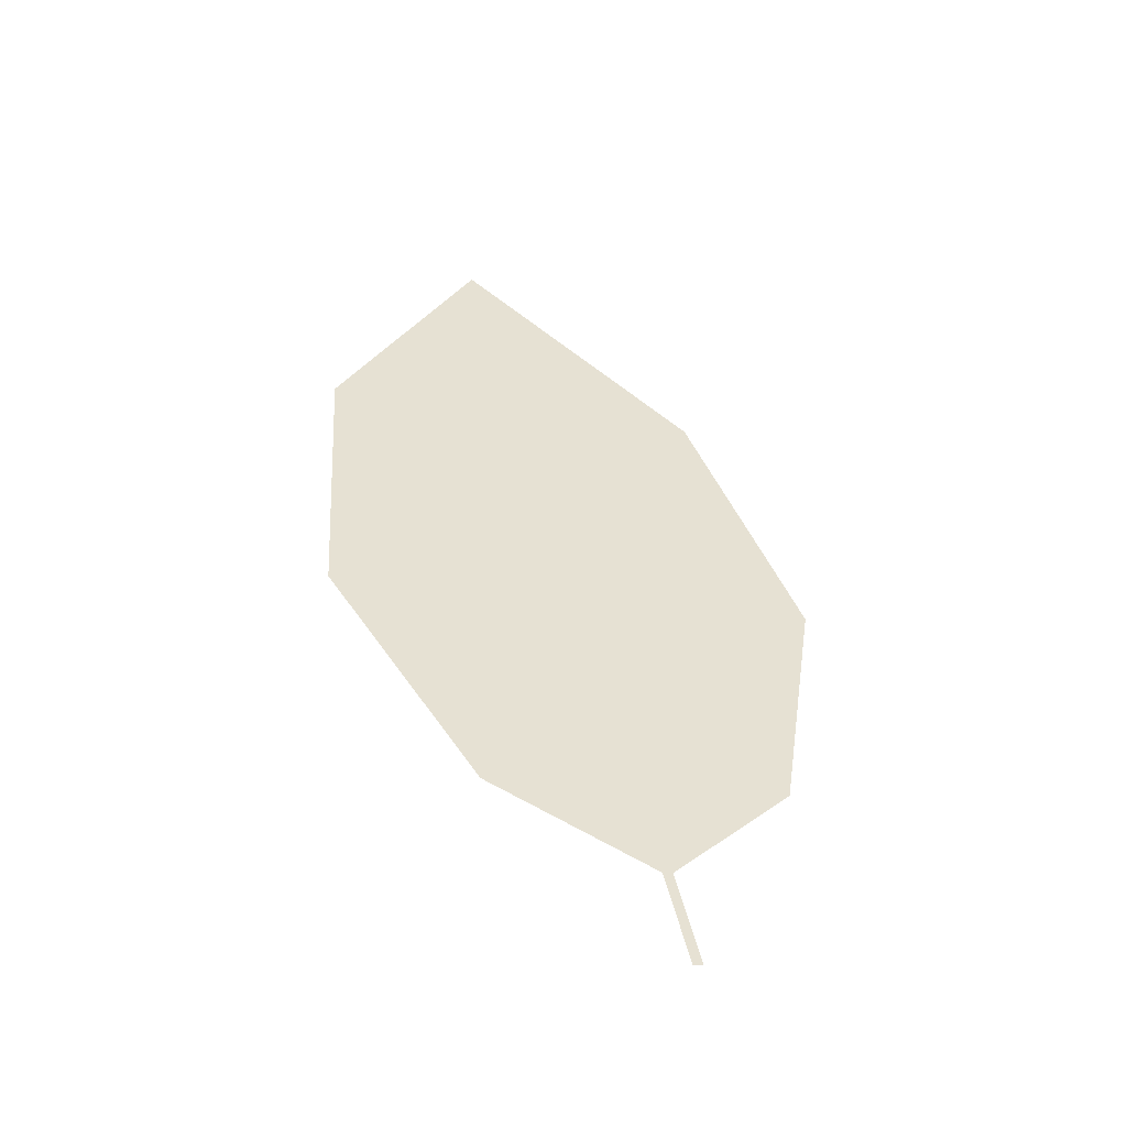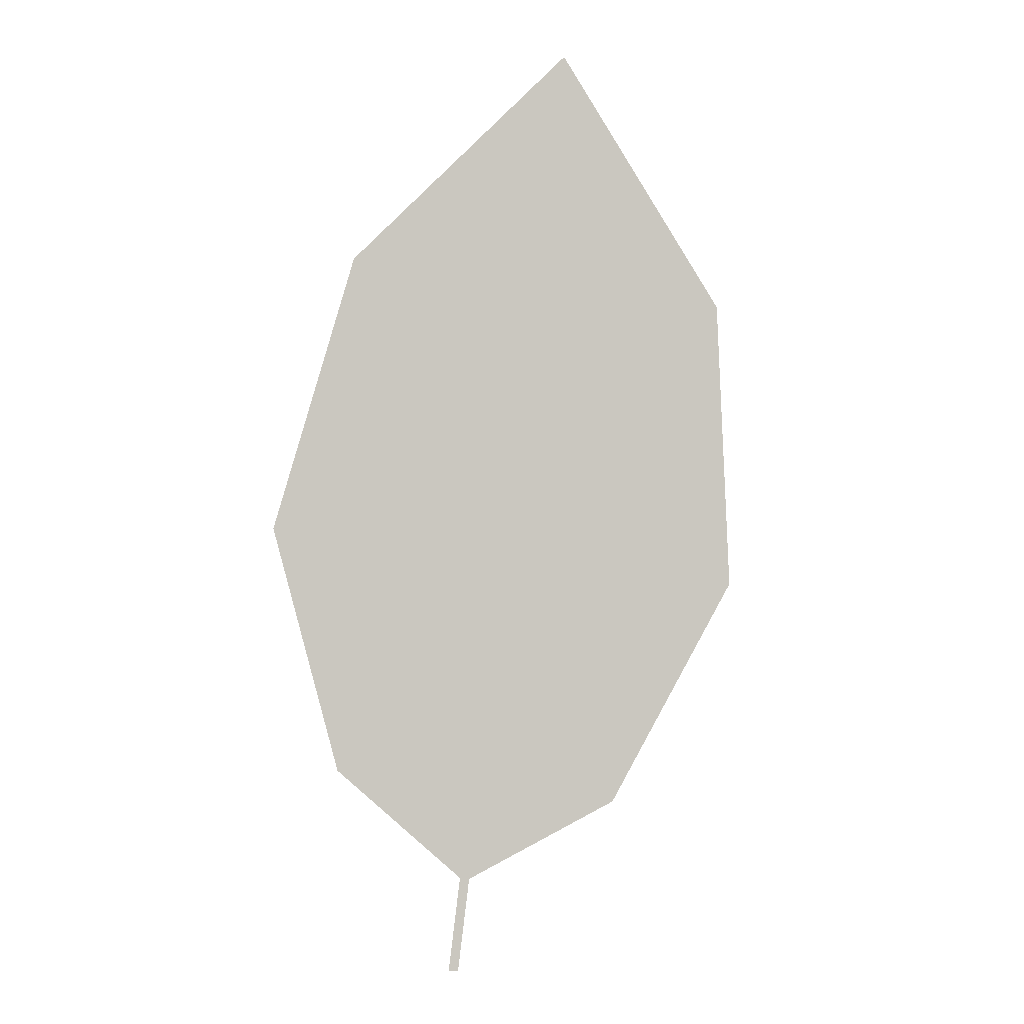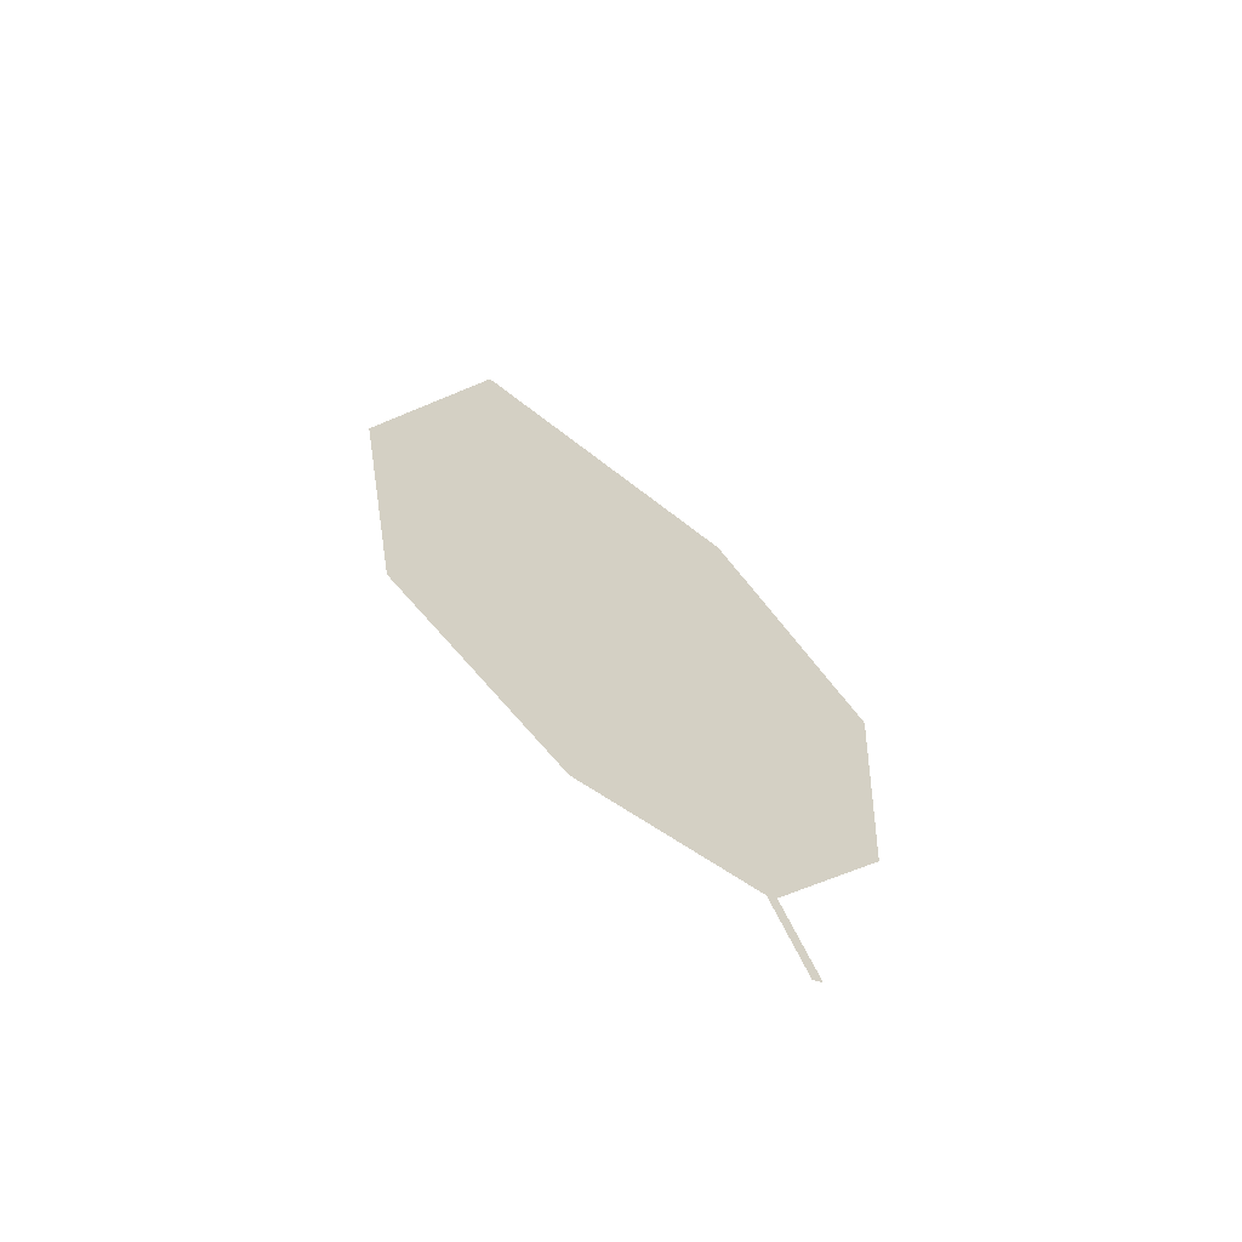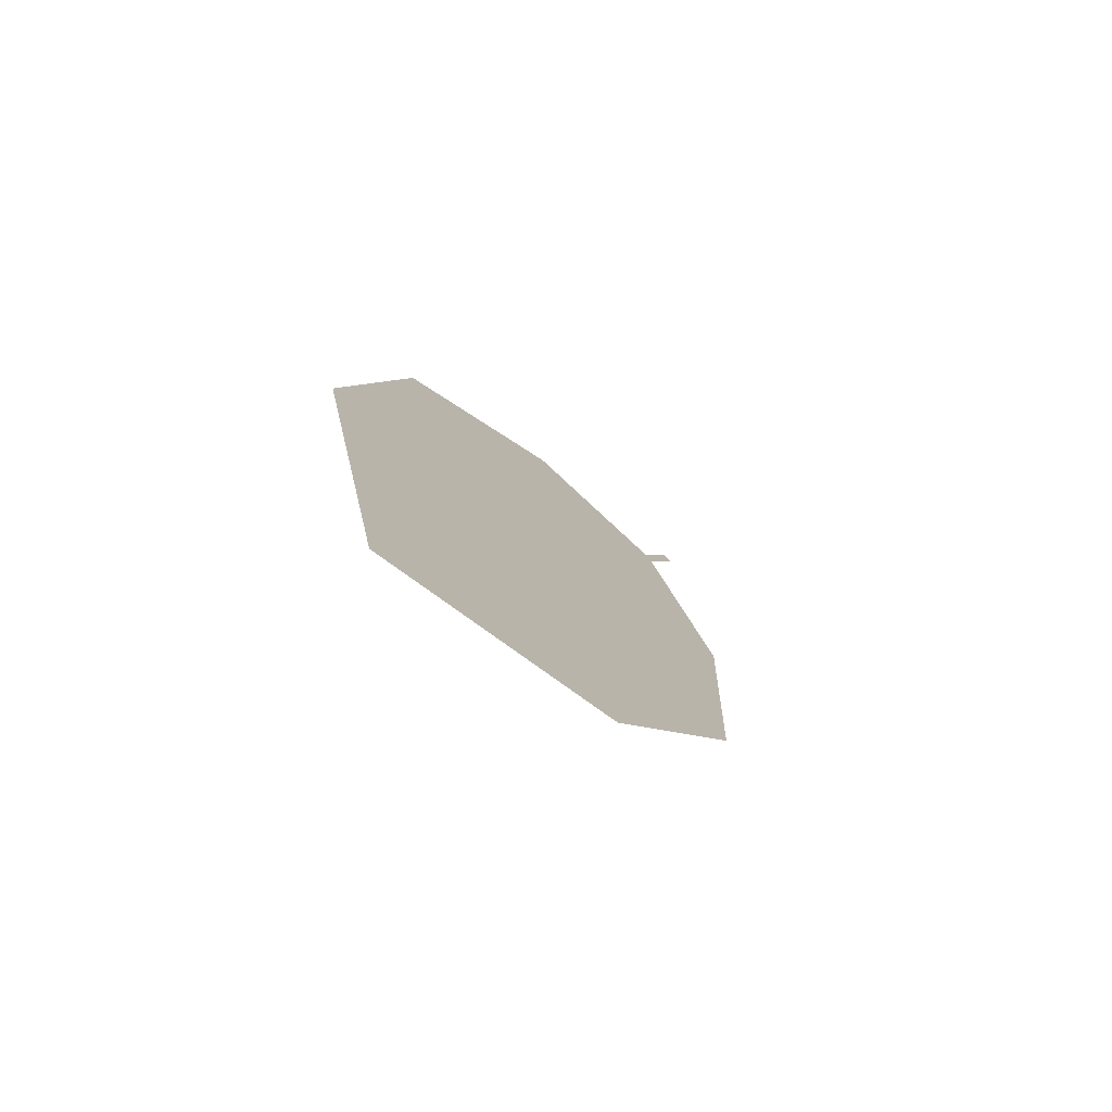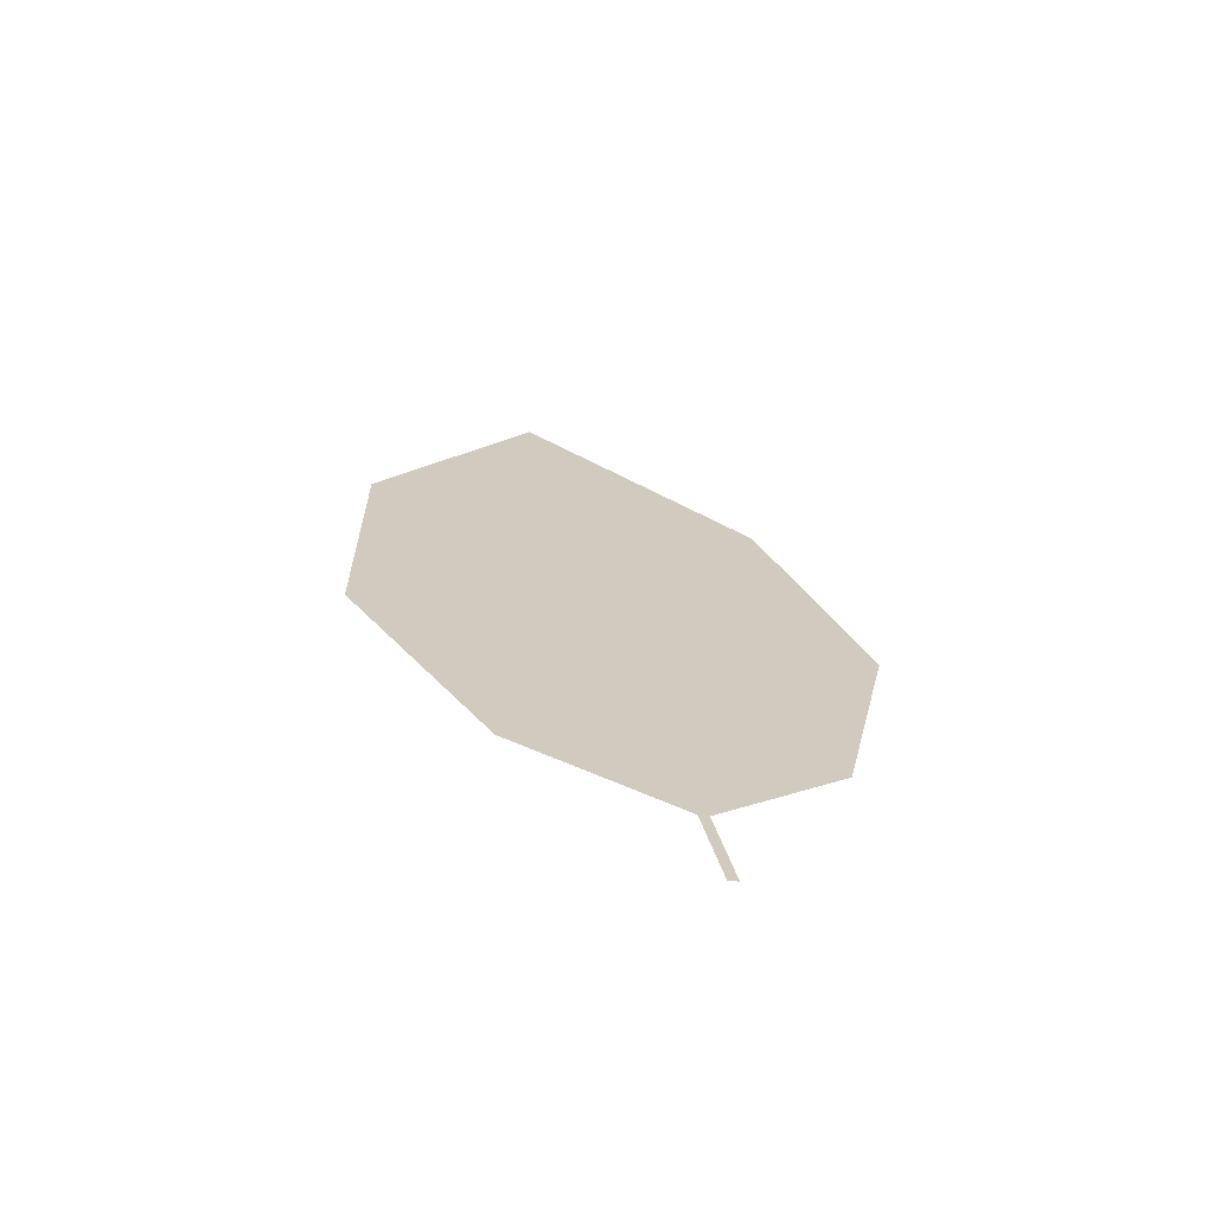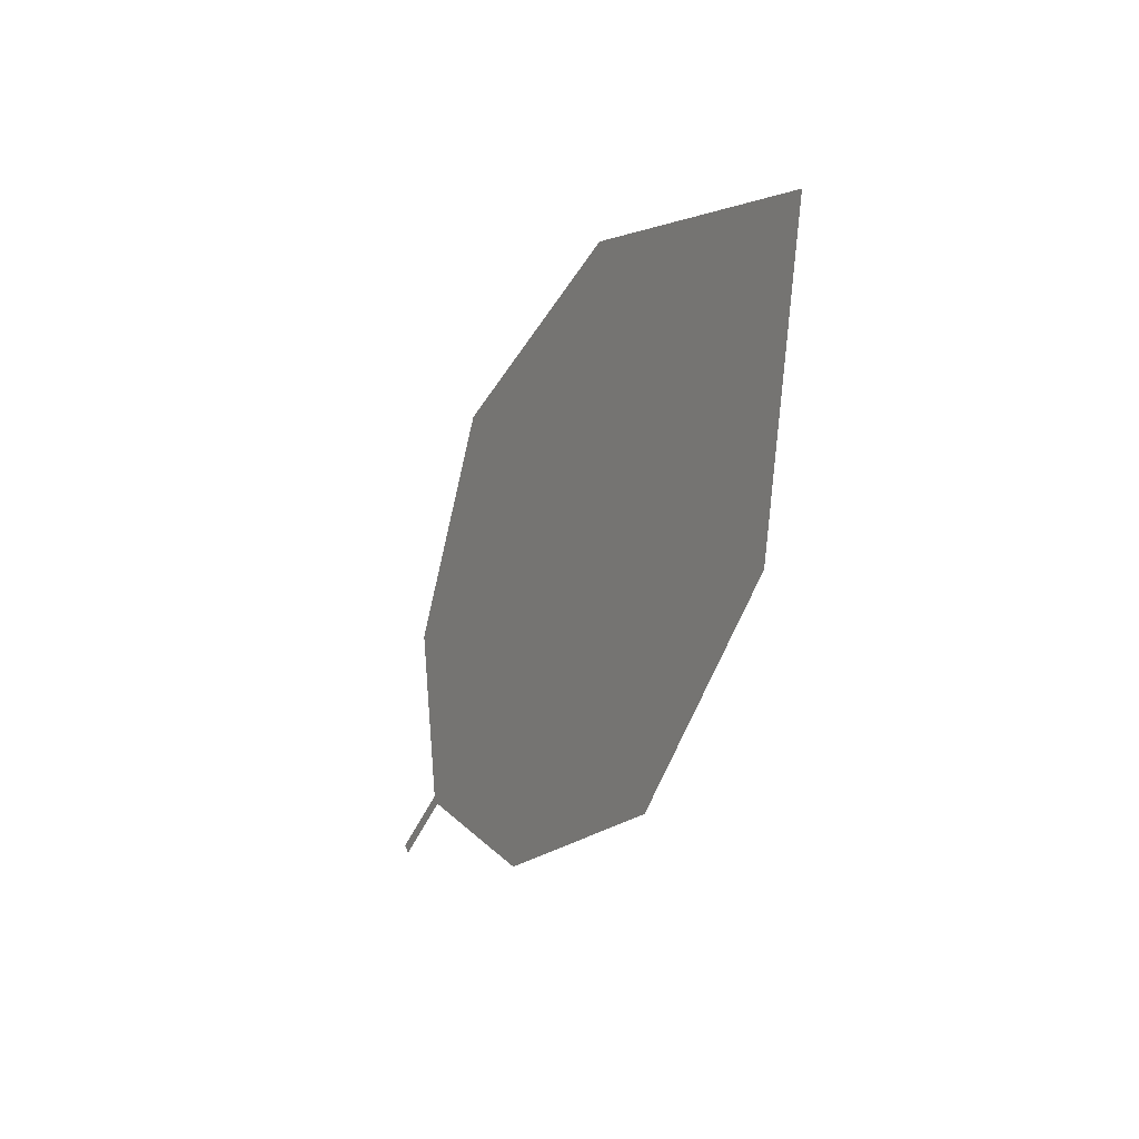
<metadata>
{"format":"obj","ext":"obj","renderer":"f3d","projection":"perspective","resolution":1024,"background":"white","views":[{"elev":-25.3,"azim":139.1,"up":"+Z"},{"elev":-26.2,"azim":-26.8,"up":"+Z"},{"elev":-37.5,"azim":128.2,"up":"+Z"},{"elev":69.8,"azim":30.6,"up":"+Z"},{"elev":-43.1,"azim":145.0,"up":"+Z"},{"elev":60.2,"azim":-129.5,"up":"+Z"}]}
</metadata>
<code>
o Leaves.103_leaves.103
v 0.1171 0.04772 2.571
v 0.1185 0.04723 2.57
v 0.1159 0.0414 2.584
v 0.09424 0.04229 2.599
v 0.08073 0.009982 2.674
v 0.1173 0.0409 2.584
v 0.1366 0.02736 2.596
v 0.1372 -0.009914 2.67
v 0.106 -0.01578 2.706
v 0.1477 0.006575 2.629
v 0.0772 0.03145 2.634
f 1 3 6 2
f 3 4 11 5
f 5 8 6 3
f 8 10 7 6
f 5 9 8

</code>
